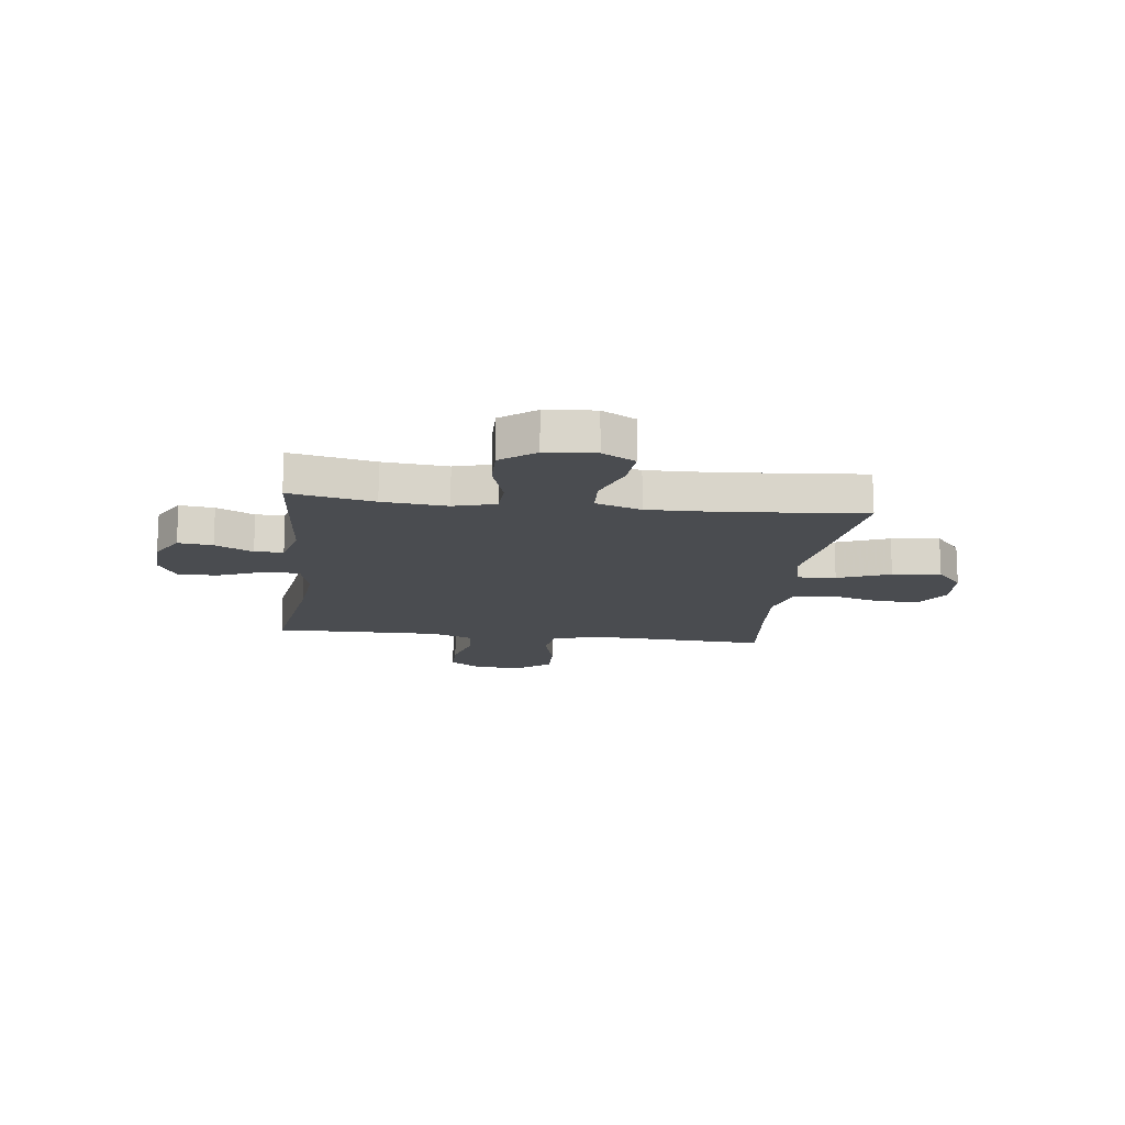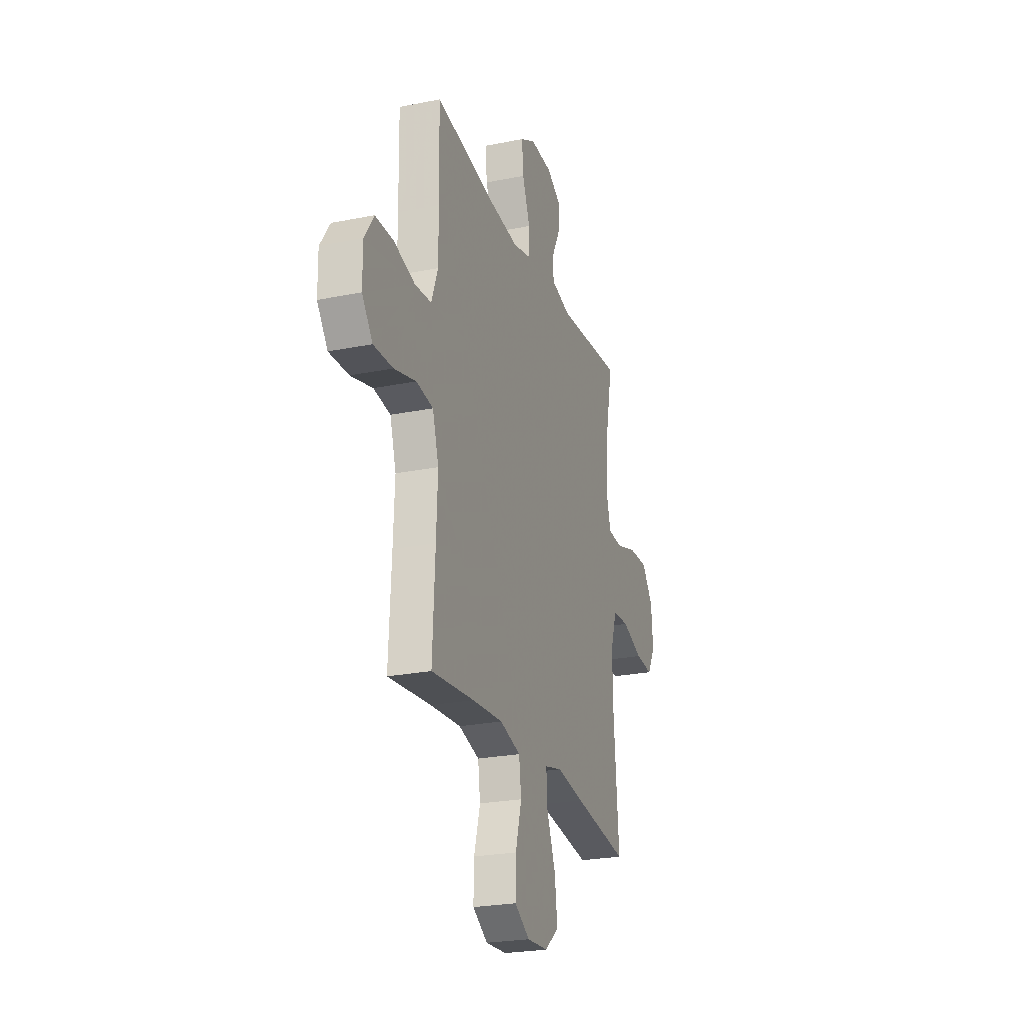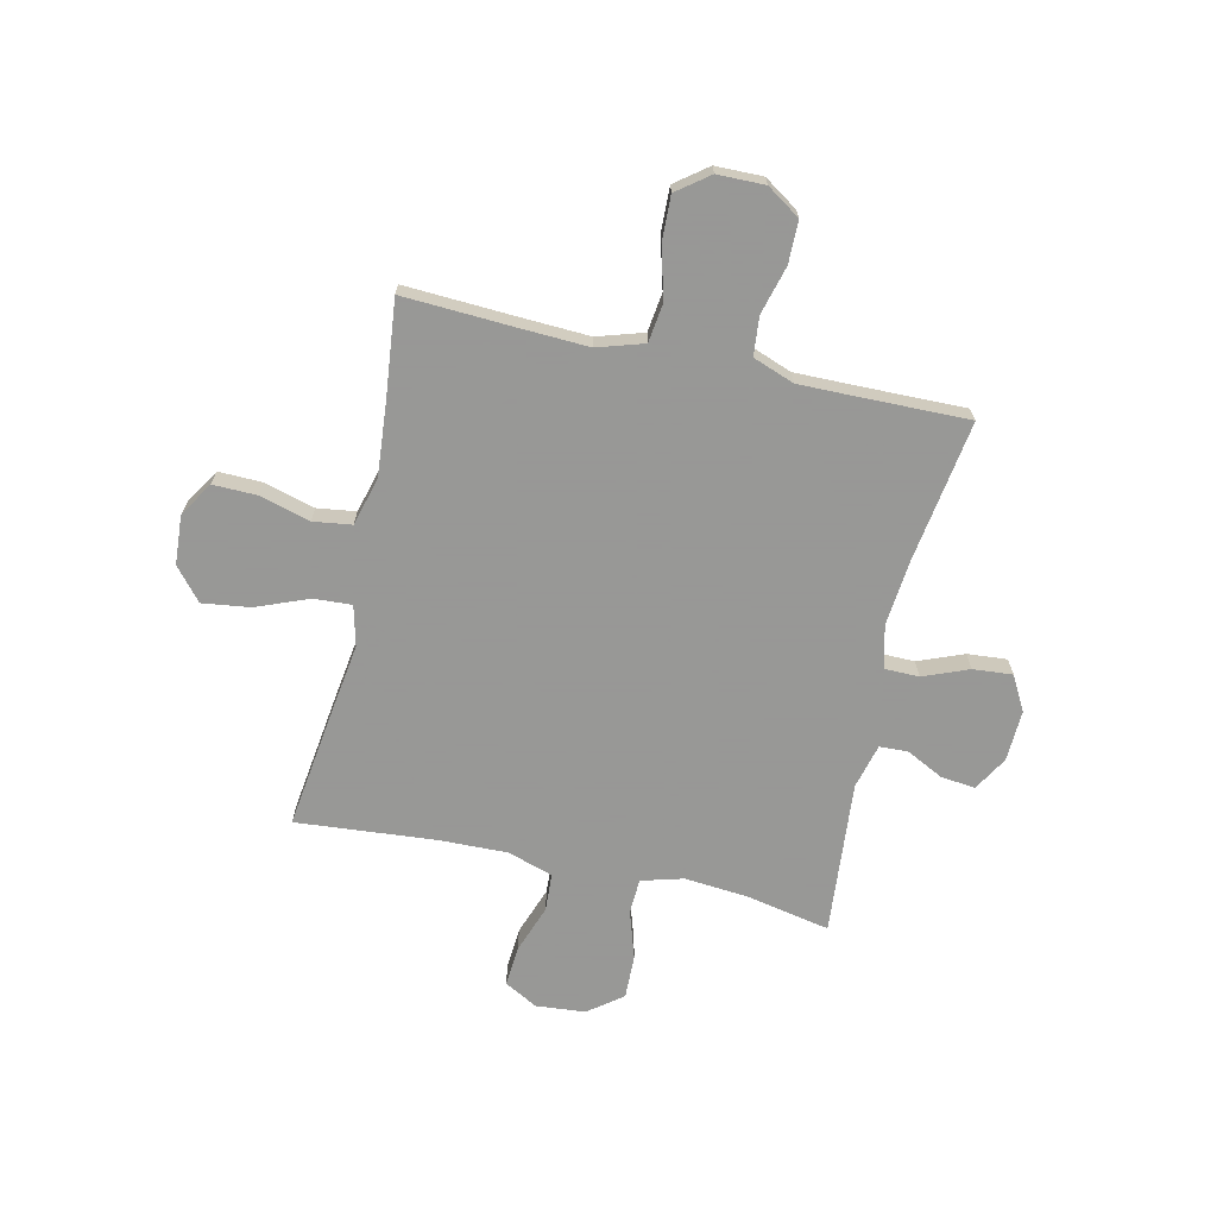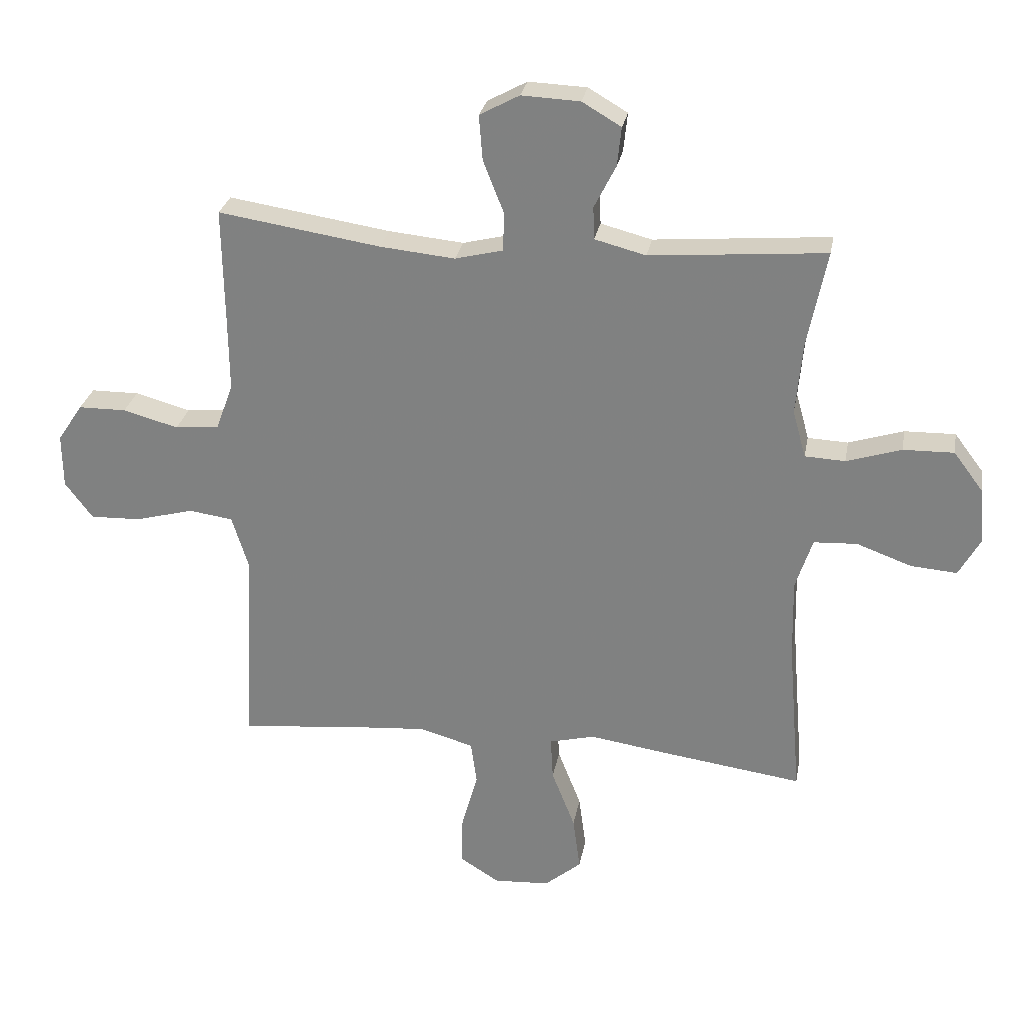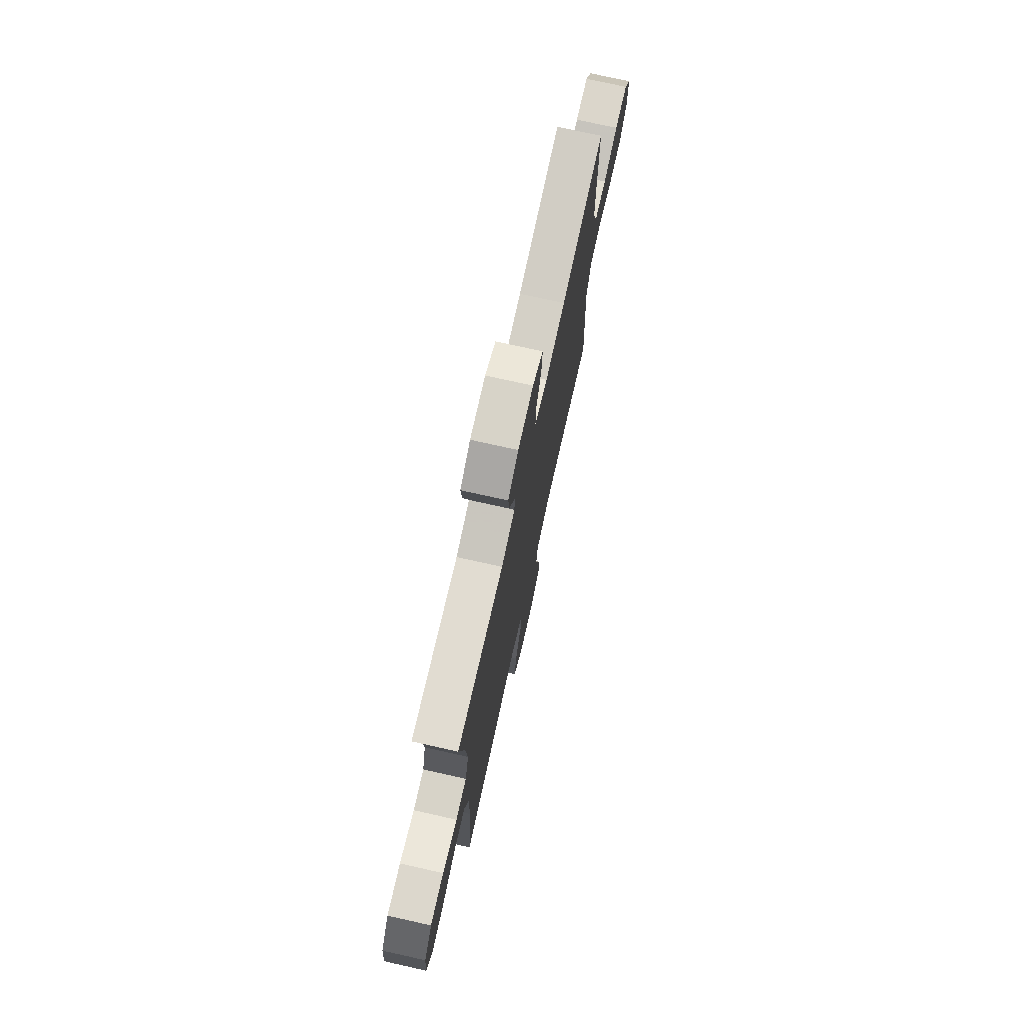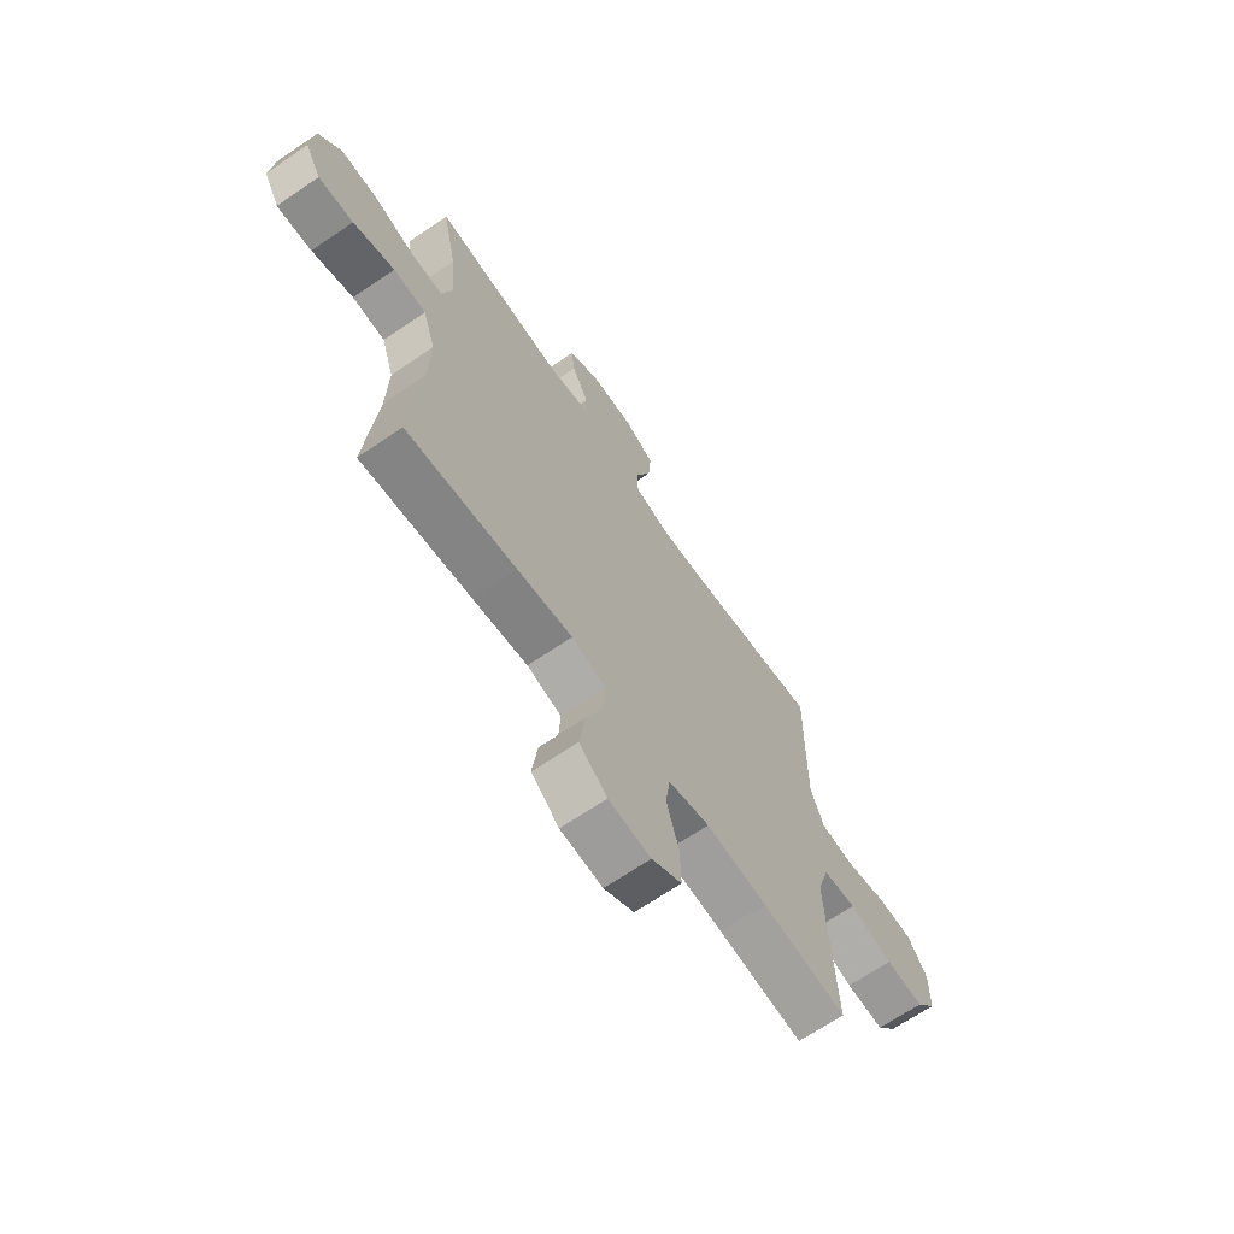
<metadata>
{"format":"obj","ext":"obj","renderer":"f3d","projection":"perspective","resolution":1024,"background":"white","views":[{"elev":-14.9,"azim":83.0,"up":"+Y"},{"elev":-24.5,"azim":-71.7,"up":"+Z"},{"elev":-68.4,"azim":-102.6,"up":"+Y"},{"elev":27.9,"azim":10.3,"up":"+Z"},{"elev":74.3,"azim":102.6,"up":"+Z"},{"elev":-67.5,"azim":124.3,"up":"+Z"}]}
</metadata>
<code>
v 0.5 0.07 0.5
v 0.468 0.07 0.341
v 0.457 0.07 0.219
v 0.479 0.07 0.14
v 0.546 0.07 0.137
v 0.637 0.07 0.166
v 0.721 0.07 0.168
v 0.77 0.07 0.103
v 0.778 0.07 0.009
v 0.743 0.07 -0.054
v 0.666 0.07 -0.048
v 0.575 0.07 -0.015
v 0.503 0.07 -0.019
v 0.475 0.07 -0.105
v 0.478 0.07 -0.236
v 0.5 0.07 -0.5
v 0.258 0.07 -0.467
v 0.136 0.07 -0.449
v 0.06 0.07 -0.468
v 0.064 0.07 -0.54
v 0.103 0.07 -0.639
v 0.115 0.07 -0.73
v 0.054 0.07 -0.781
v -0.039 0.07 -0.787
v -0.105 0.07 -0.746
v -0.103 0.07 -0.663
v -0.076 0.07 -0.567
v -0.086 0.07 -0.494
v -0.177 0.07 -0.469
v -0.312 0.07 -0.48
v -0.5 0.07 -0.5
v -0.489 0.07 -0.29
v -0.483 0.07 -0.16
v -0.51 0.07 -0.072
v -0.584 0.07 -0.062
v -0.68 0.07 -0.088
v -0.765 0.07 -0.091
v -0.811 0.07 -0.03
v -0.812 0.07 0.06
v -0.77 0.07 0.123
v -0.69 0.07 0.124
v -0.598 0.07 0.099
v -0.525 0.07 0.106
v -0.496 0.07 0.184
v -0.497 0.07 0.3
v -0.5 0.07 0.5
v -0.23 0.07 0.459
v -0.105 0.07 0.447
v -0.025 0.07 0.467
v -0.024 0.07 0.532
v -0.058 0.07 0.618
v -0.064 0.07 0.693
v 0.002 0.07 0.729
v 0.099 0.07 0.725
v 0.164 0.07 0.687
v 0.157 0.07 0.622
v 0.121 0.07 0.551
v 0.123 0.07 0.497
v 0.208 0.07 0.475
v 0.5 0 0.5
v 0.468 0 0.341
v 0.457 0 0.219
v 0.479 0 0.14
v 0.546 0 0.137
v 0.637 0 0.166
v 0.721 0 0.168
v 0.77 0 0.103
v 0.778 0 0.009
v 0.743 0 -0.054
v 0.666 0 -0.048
v 0.575 0 -0.015
v 0.503 0 -0.019
v 0.475 0 -0.105
v 0.478 0 -0.236
v 0.5 0 -0.5
v 0.258 0 -0.467
v 0.136 0 -0.449
v 0.06 0 -0.468
v 0.064 0 -0.54
v 0.103 0 -0.639
v 0.115 0 -0.73
v 0.054 0 -0.781
v -0.039 0 -0.787
v -0.105 0 -0.746
v -0.103 0 -0.663
v -0.076 0 -0.567
v -0.086 0 -0.494
v -0.177 0 -0.469
v -0.312 0 -0.48
v -0.5 0 -0.5
v -0.489 0 -0.29
v -0.483 0 -0.16
v -0.51 0 -0.072
v -0.584 0 -0.062
v -0.68 0 -0.088
v -0.765 0 -0.091
v -0.811 0 -0.03
v -0.812 0 0.06
v -0.77 0 0.123
v -0.69 0 0.124
v -0.598 0 0.099
v -0.525 0 0.106
v -0.496 0 0.184
v -0.497 0 0.3
v -0.5 0 0.5
v -0.23 0 0.459
v -0.105 0 0.447
v -0.025 0 0.467
v -0.024 0 0.532
v -0.058 0 0.618
v -0.064 0 0.693
v 0.002 0 0.729
v 0.099 0 0.725
v 0.164 0 0.687
v 0.157 0 0.622
v 0.121 0 0.551
v 0.123 0 0.497
v 0.208 0 0.475
f 55 56 57
f 54 55 57
f 53 54 57
f 52 53 57
f 51 52 57
f 50 51 57
f 49 50 57 58
f 48 49 58 59
f 45 46 47
f 44 45 47 48
f 59 1 2
f 48 59 2
f 44 48 2
f 43 44 2
f 40 41 42
f 39 40 42
f 38 39 42
f 37 38 42
f 36 37 42
f 35 36 42
f 34 35 42 43
f 30 31 32
f 29 30 32 33
f 43 2 3
f 34 43 3
f 33 34 3
f 29 33 3
f 28 29 3
f 25 26 27
f 24 25 27
f 23 24 27
f 22 23 27
f 21 22 27
f 20 21 27
f 15 16 17 18
f 14 15 18 19
f 13 14 19
f 10 11 12
f 9 10 12
f 8 9 12
f 7 8 12
f 6 7 12
f 5 6 12
f 4 5 12 13
f 3 4 13 19
f 19 20 27 28
f 3 19 28
f 116 115 114
f 116 114 113
f 116 113 112
f 116 112 111
f 116 111 110
f 116 110 109
f 117 116 109 108
f 118 117 108 107
f 106 105 104
f 107 106 104 103
f 61 60 118
f 61 118 107
f 61 107 103
f 61 103 102
f 101 100 99
f 101 99 98
f 101 98 97
f 101 97 96
f 101 96 95
f 101 95 94
f 102 101 94 93
f 91 90 89
f 92 91 89 88
f 62 61 102
f 62 102 93
f 62 93 92
f 62 92 88
f 62 88 87
f 86 85 84
f 86 84 83
f 86 83 82
f 86 82 81
f 86 81 80
f 86 80 79
f 77 76 75 74
f 78 77 74 73
f 78 73 72
f 71 70 69
f 71 69 68
f 71 68 67
f 71 67 66
f 71 66 65
f 71 65 64
f 72 71 64 63
f 78 72 63 62
f 87 86 79 78
f 87 78 62
f 1 60 61 2
f 2 61 62 3
f 3 62 63 4
f 4 63 64 5
f 5 64 65 6
f 6 65 66 7
f 7 66 67 8
f 8 67 68 9
f 9 68 69 10
f 10 69 70 11
f 11 70 71 12
f 12 71 72 13
f 13 72 73 14
f 14 73 74 15
f 15 74 75 16
f 16 75 76 17
f 17 76 77 18
f 18 77 78 19
f 19 78 79 20
f 20 79 80 21
f 21 80 81 22
f 22 81 82 23
f 23 82 83 24
f 24 83 84 25
f 25 84 85 26
f 26 85 86 27
f 27 86 87 28
f 28 87 88 29
f 29 88 89 30
f 30 89 90 31
f 31 90 91 32
f 32 91 92 33
f 33 92 93 34
f 34 93 94 35
f 35 94 95 36
f 36 95 96 37
f 37 96 97 38
f 38 97 98 39
f 39 98 99 40
f 40 99 100 41
f 41 100 101 42
f 42 101 102 43
f 43 102 103 44
f 44 103 104 45
f 45 104 105 46
f 46 105 106 47
f 47 106 107 48
f 48 107 108 49
f 49 108 109 50
f 50 109 110 51
f 51 110 111 52
f 52 111 112 53
f 53 112 113 54
f 54 113 114 55
f 55 114 115 56
f 56 115 116 57
f 57 116 117 58
f 58 117 118 59
f 59 118 60 1

</code>
